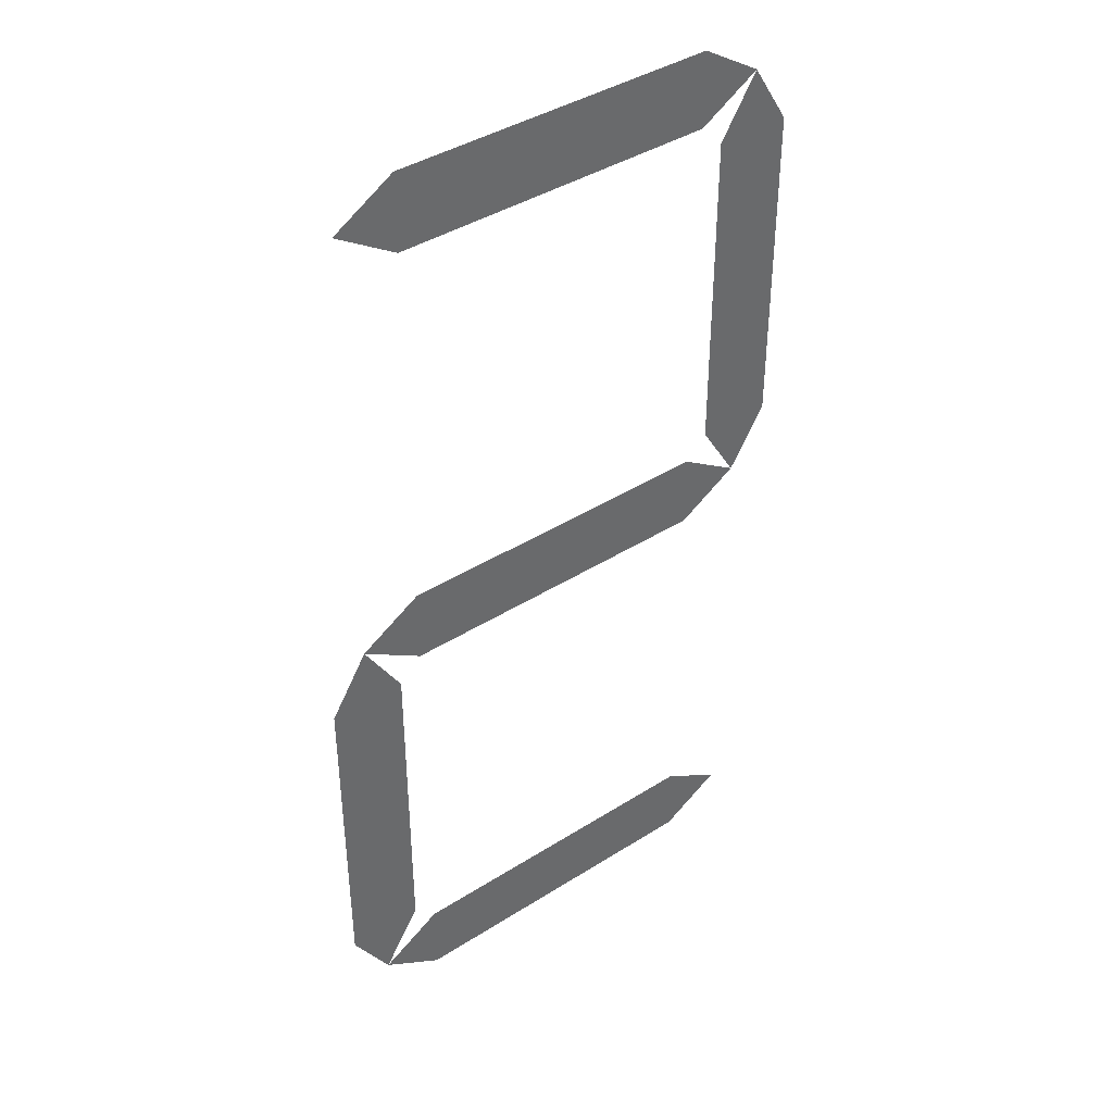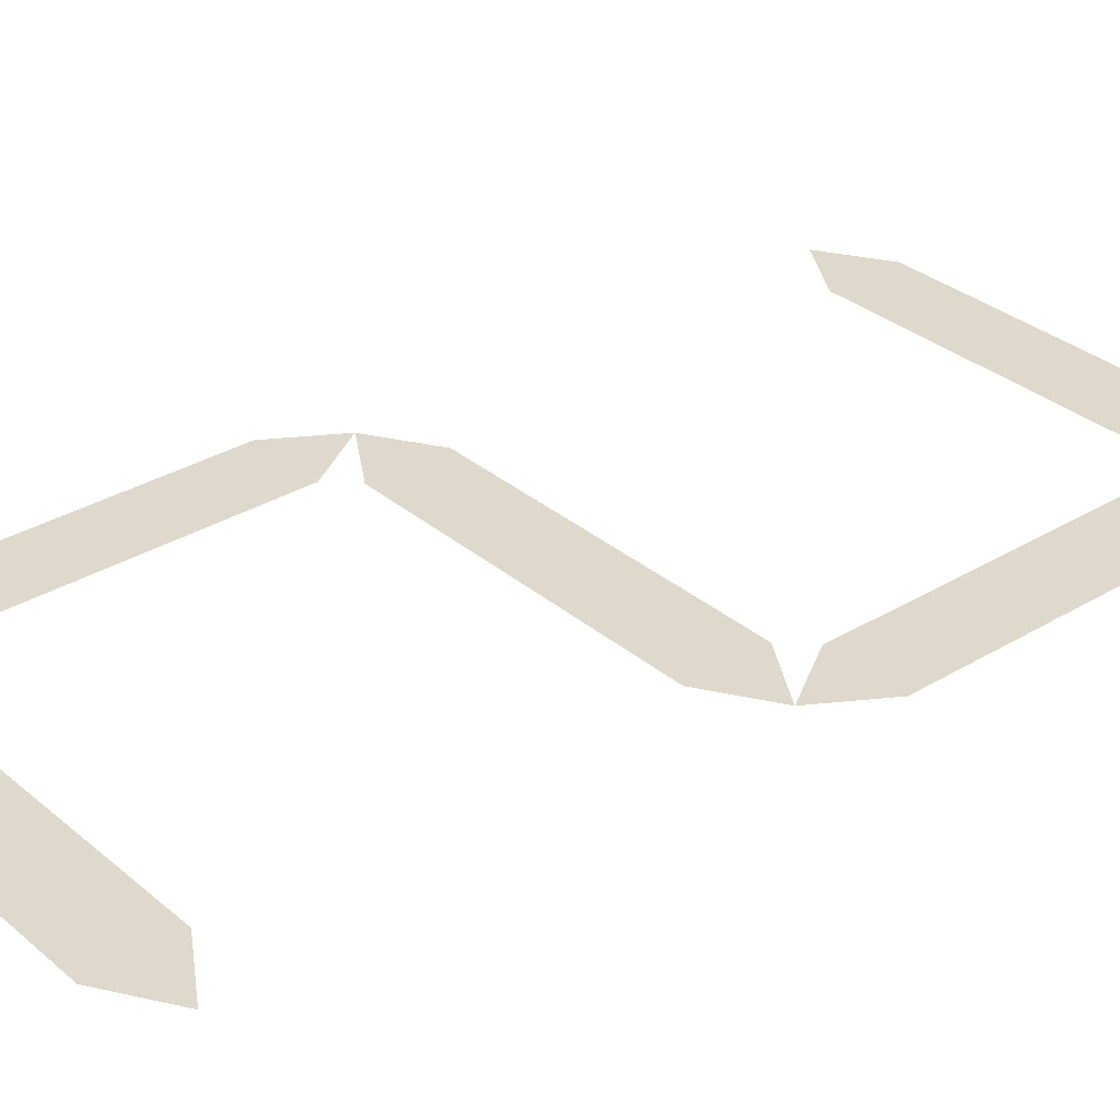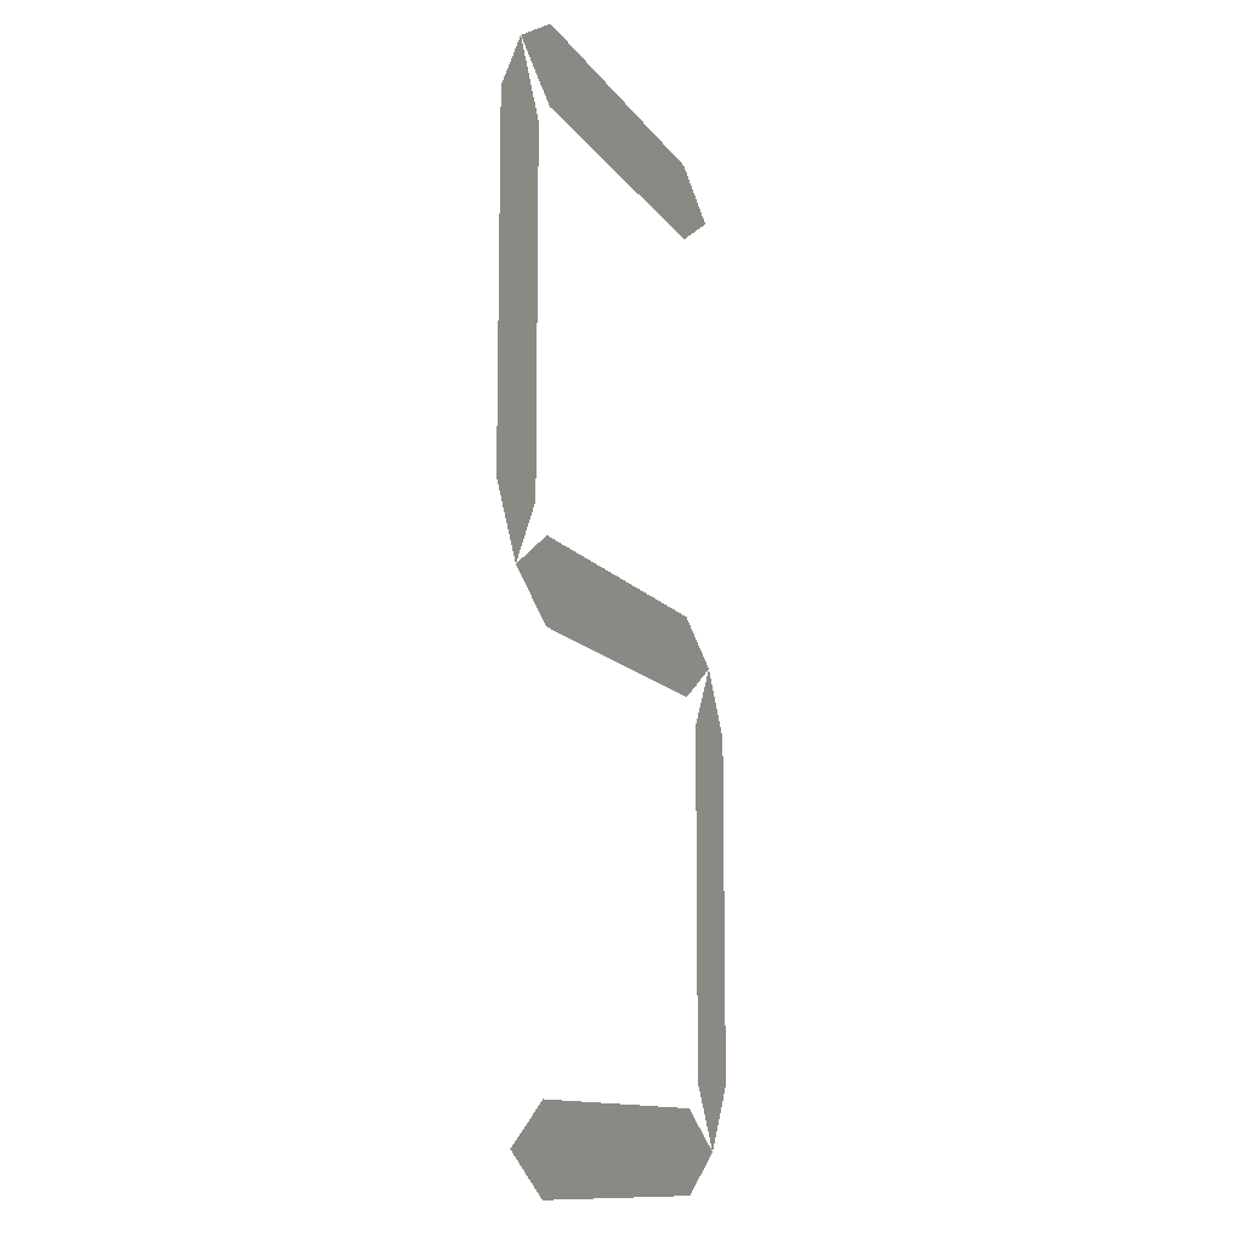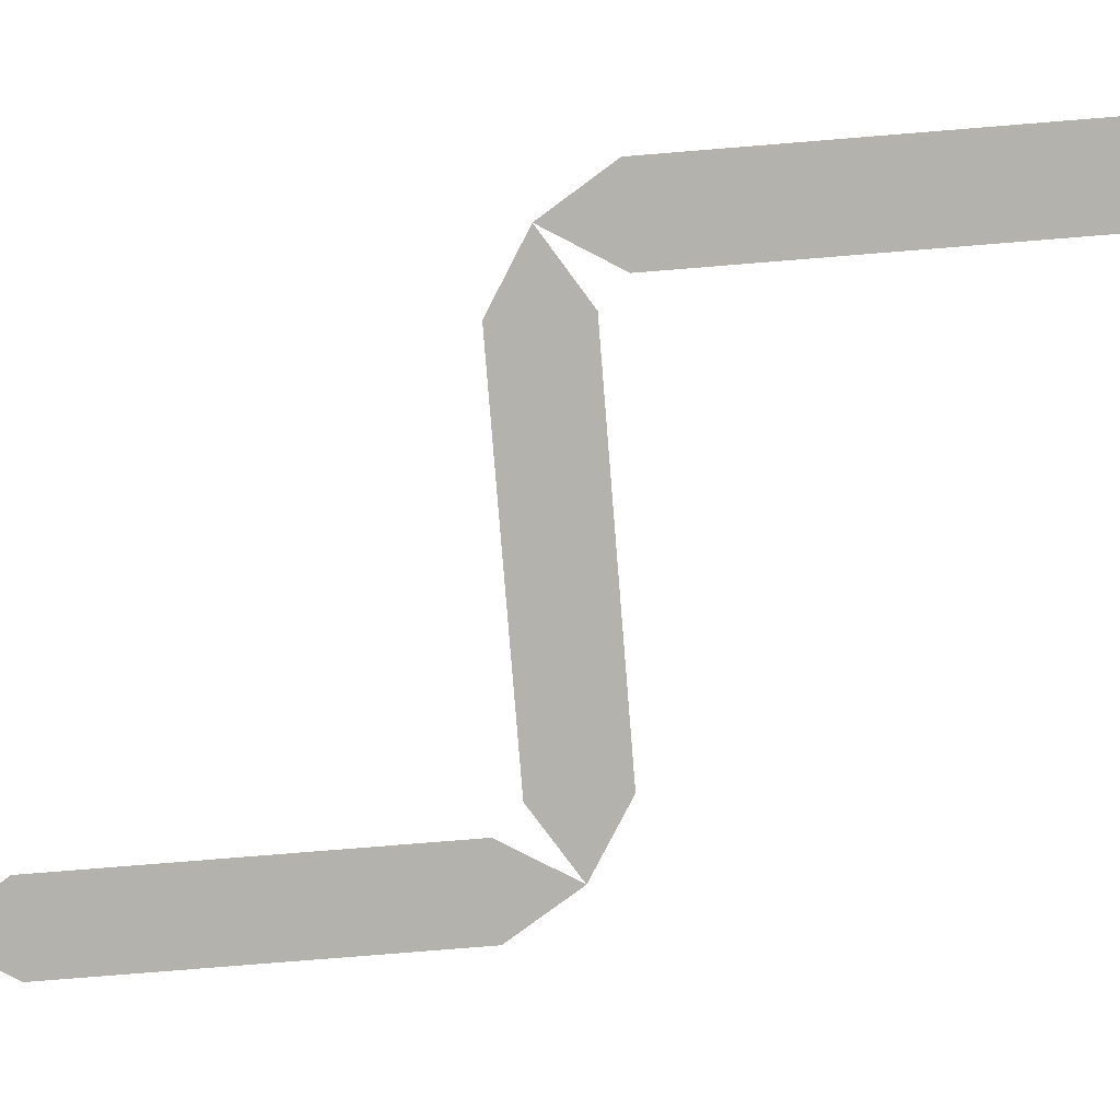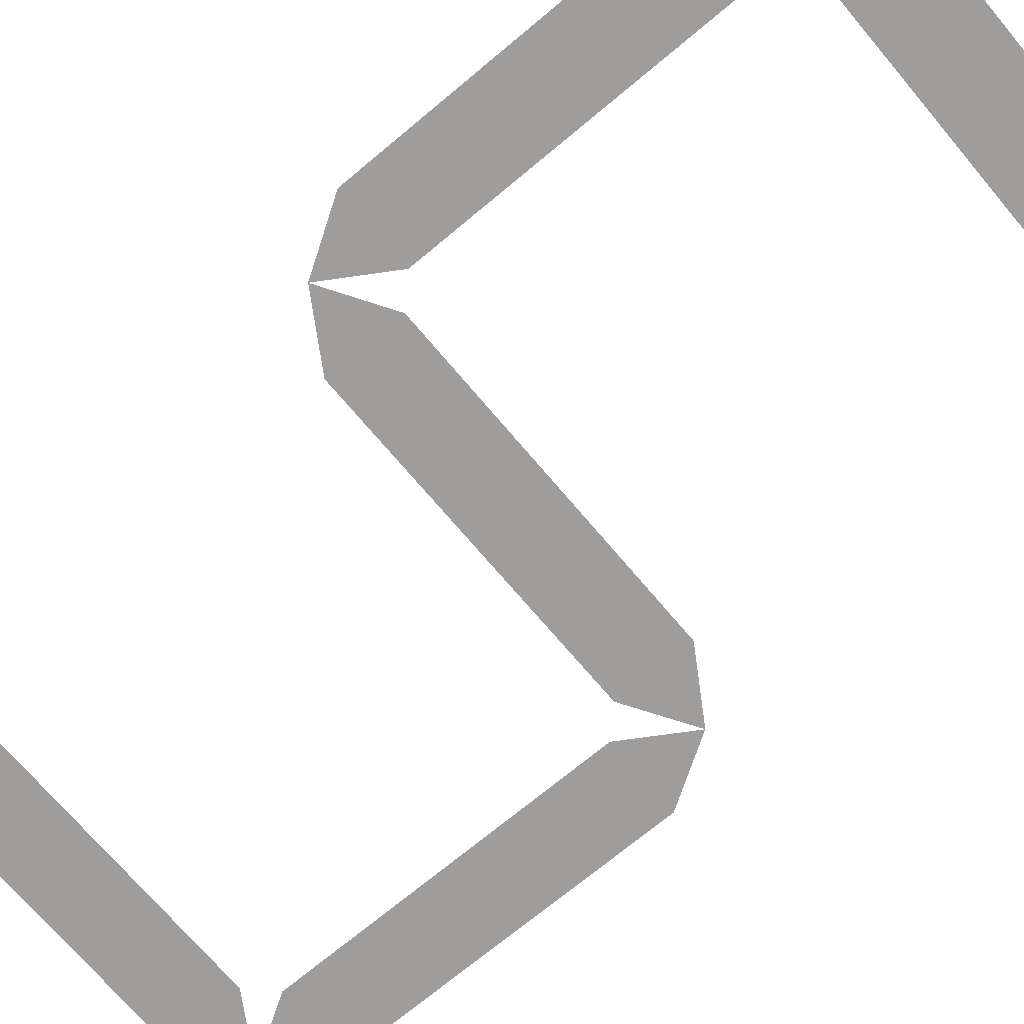
<metadata>
{"format":"obj","ext":"obj","renderer":"f3d","projection":"perspective","resolution":1024,"background":"white","views":[{"elev":40.6,"azim":-37.9,"up":"+Y"},{"elev":31.9,"azim":-130.4,"up":"+Z"},{"elev":-12.5,"azim":111.7,"up":"+Y"},{"elev":-79.4,"azim":-85.4,"up":"+Z"},{"elev":-70.6,"azim":130.0,"up":"+Z"}]}
</metadata>
<code>
v -4.779 -7.065 0
v -3.397 -7.065 0
v -4.779 -1.111 0
v -3.397 -1.111 0
v -4.088 -8.176 0
v -4.088 -0 0
v 2.977 -0.6912 0
v 2.977 0.6912 0
v -2.977 -0.6912 0
v -2.977 0.6912 0
v 4.088 -0 0
v -4.088 -0 0
v 2.977 -8.867 0
v 2.977 -7.485 0
v -2.977 -8.867 0
v -2.977 -7.485 0
v 4.088 -8.176 0
v -4.088 -8.176 0
v 2.977 7.485 0
v 2.977 8.867 0
v -2.977 7.485 0
v -2.977 8.867 0
v 4.088 8.176 0
v -4.088 8.176 0
v 3.397 1.111 0
v 4.779 1.111 0
v 3.397 7.065 0
v 4.779 7.065 0
v 4.088 -0 0
v 4.088 8.176 0
f 1 2 4 3
f 2 1 5
f 3 4 6
f 7 8 10 9
f 8 7 11
f 9 10 12
f 13 14 16 15
f 14 13 17
f 15 16 18
f 19 20 22 21
f 20 19 23
f 21 22 24
f 25 26 28 27
f 26 25 29
f 27 28 30

</code>
